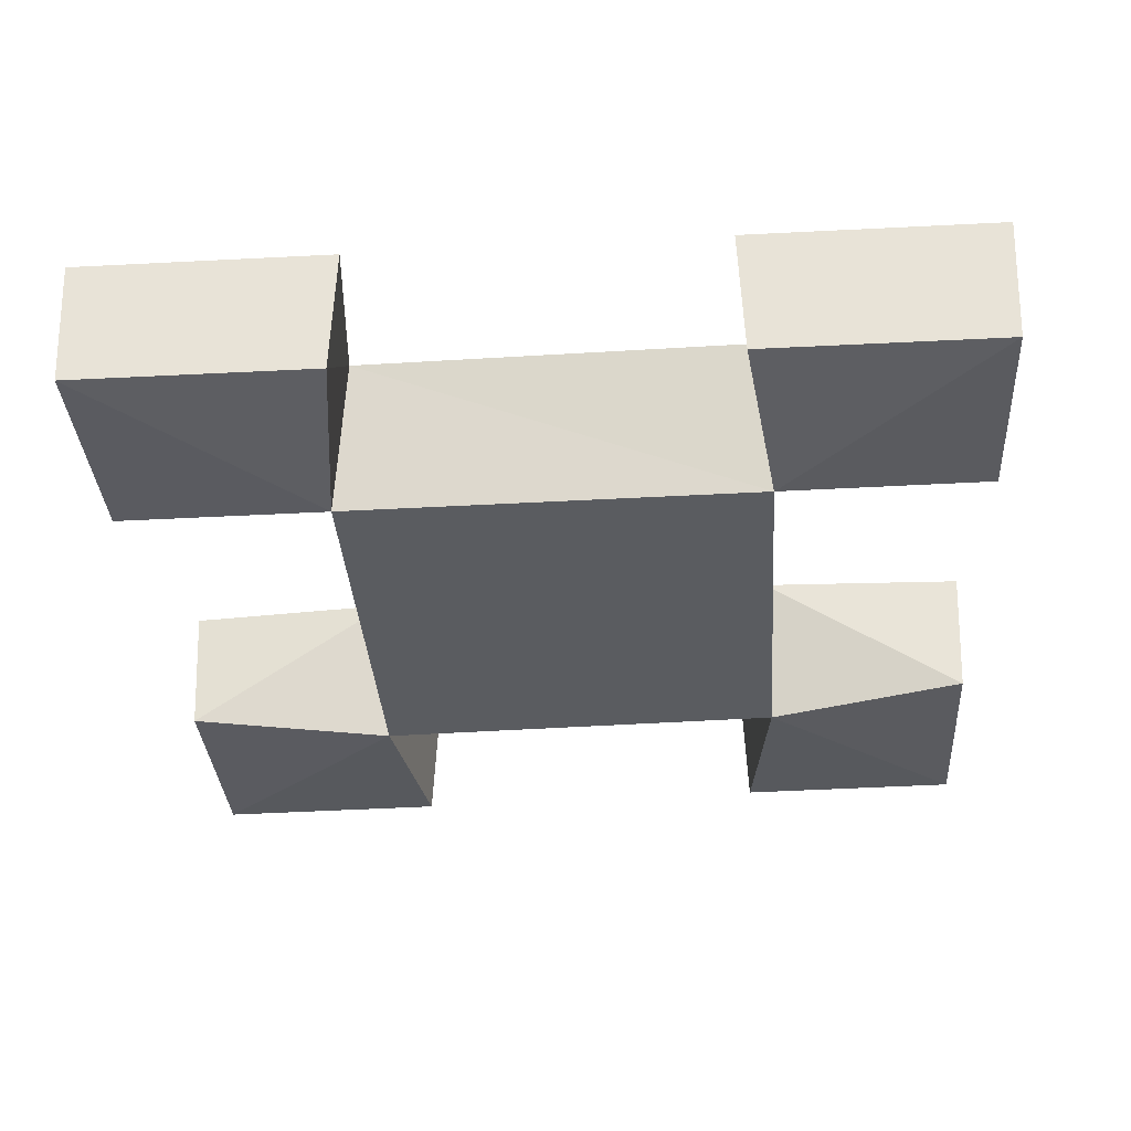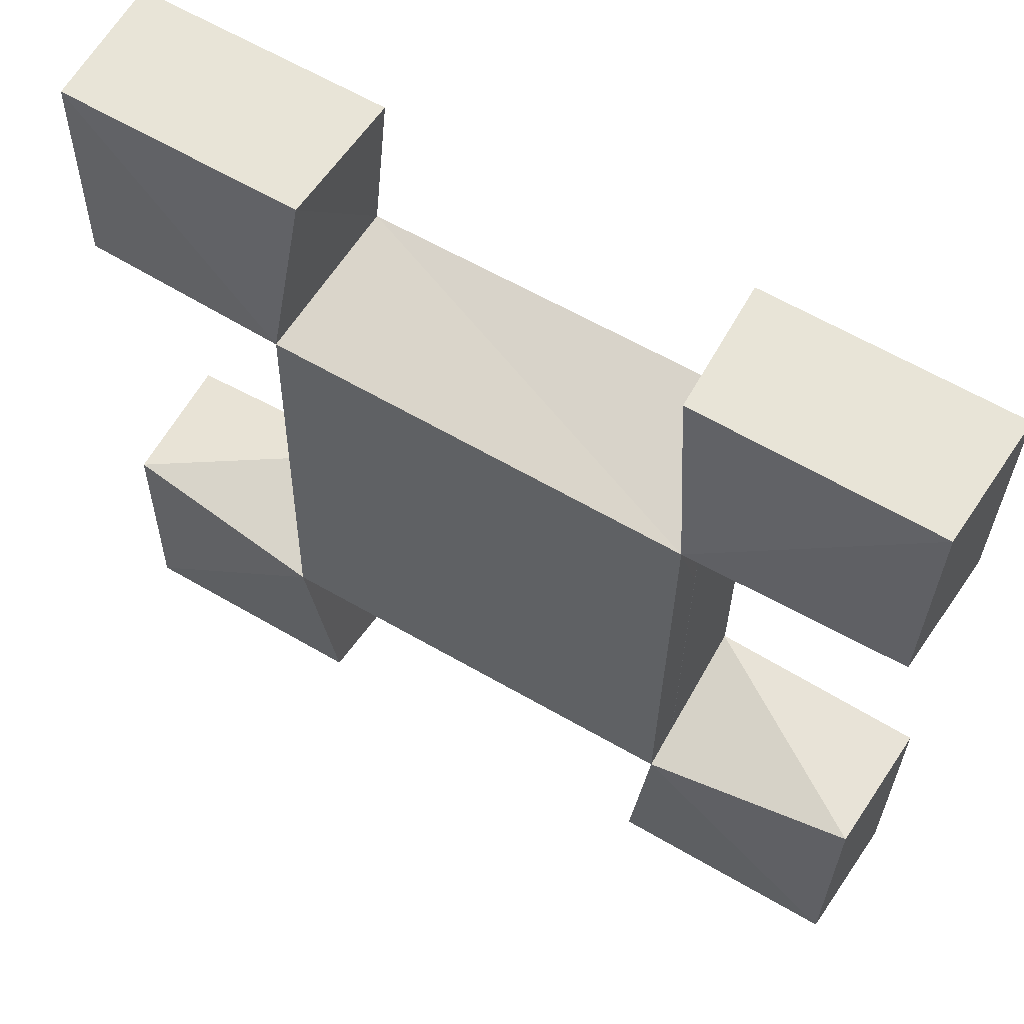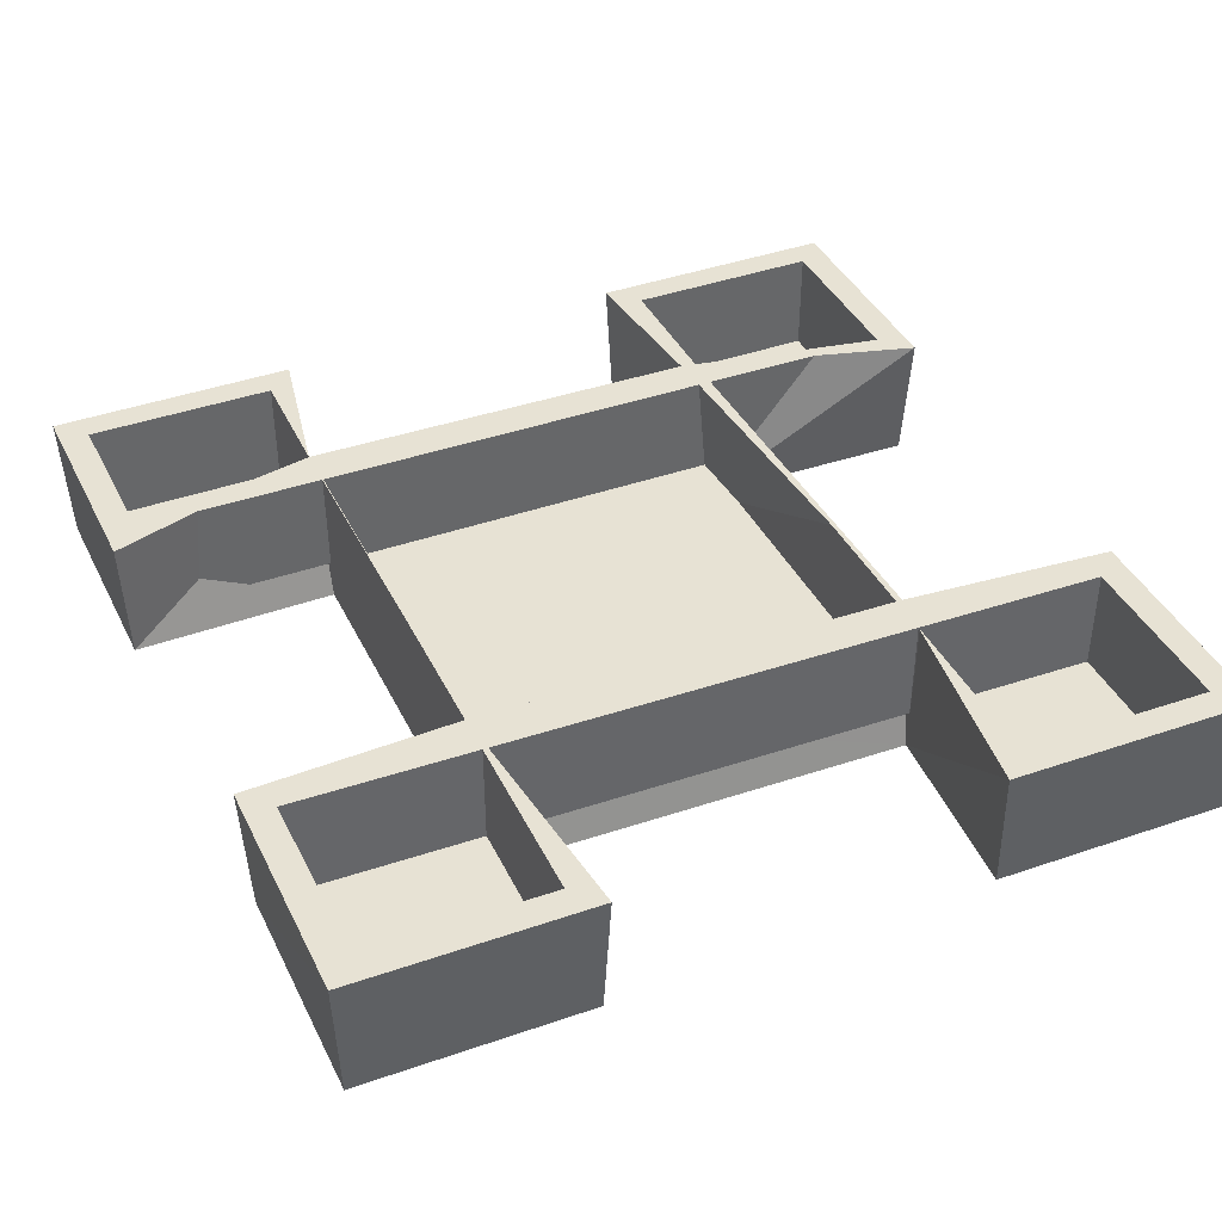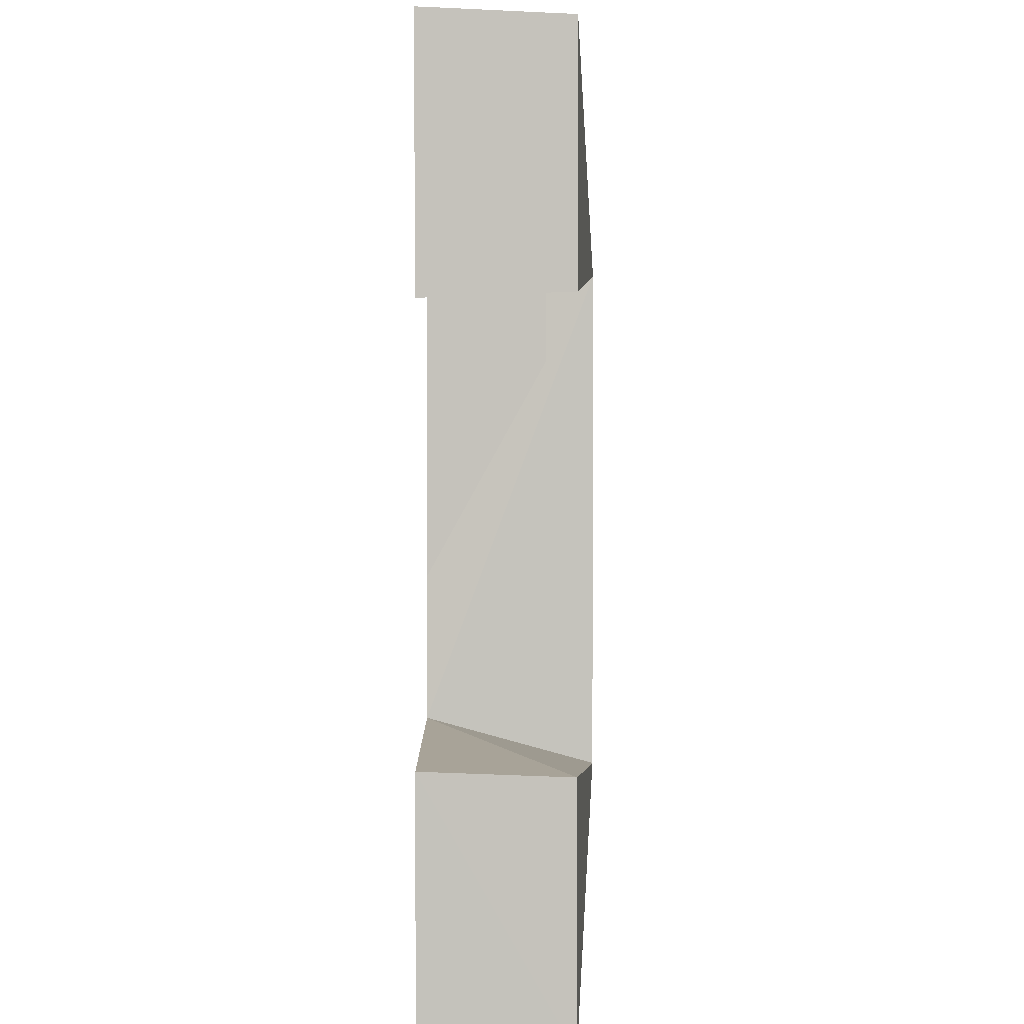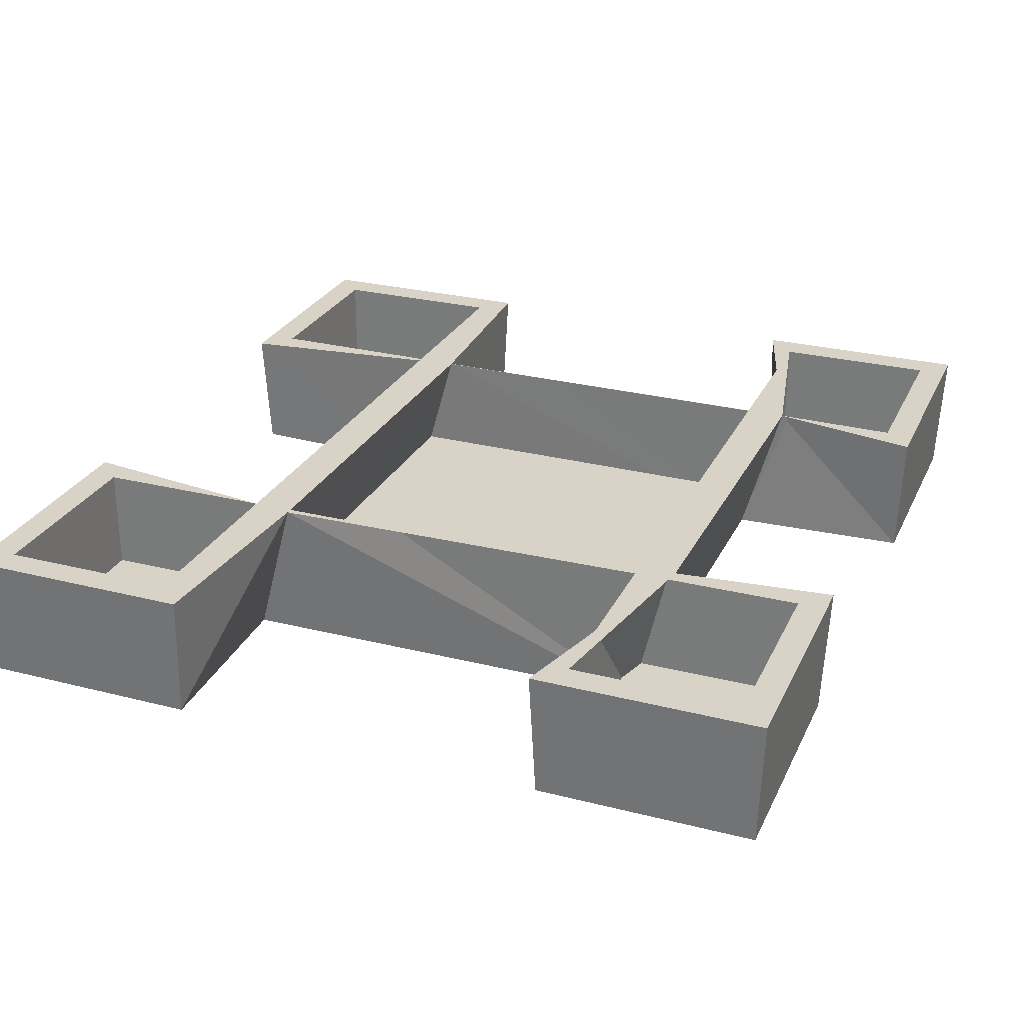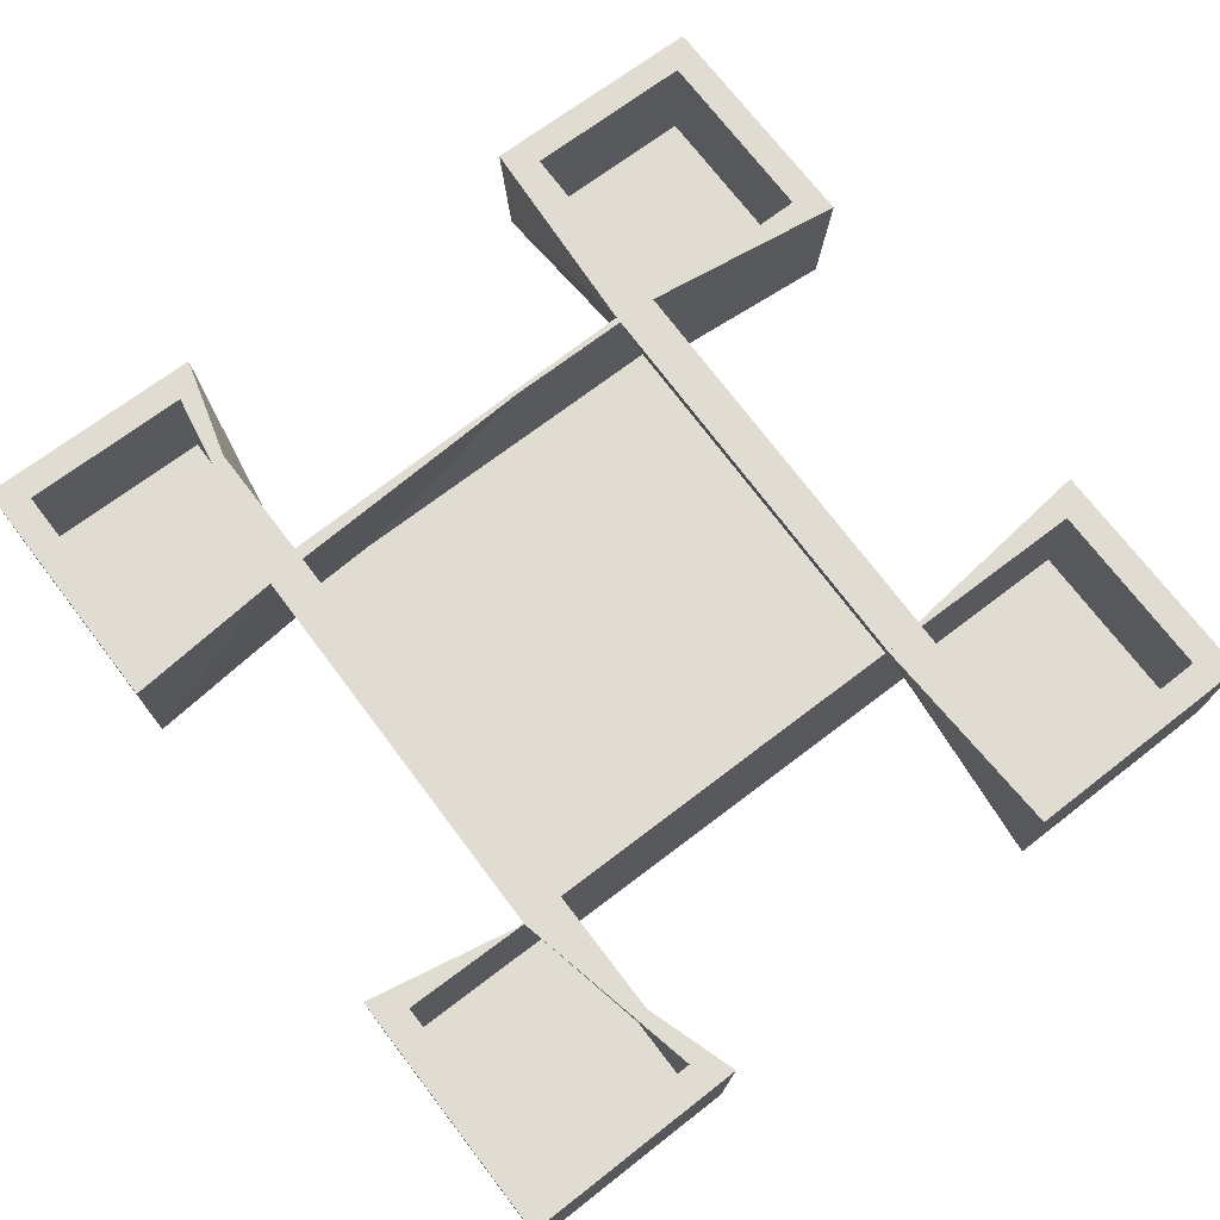
<metadata>
{"format":"obj","ext":"obj","renderer":"f3d","projection":"perspective","resolution":1024,"background":"white","views":[{"elev":-34.0,"azim":-175.2,"up":"+Z"},{"elev":58.6,"azim":-148.6,"up":"+Y"},{"elev":40.0,"azim":-23.2,"up":"+Z"},{"elev":2.8,"azim":90.5,"up":"+Y"},{"elev":27.9,"azim":112.0,"up":"+Z"},{"elev":69.3,"azim":-126.7,"up":"+Z"}]}
</metadata>
<code>
o Cube.002_Cube.011
v 2.768 7.822 4.343
v 3.61 7.817 4.343
v 3.599 8.643 4.343
v 2.746 8.632 4.343
v 2.763 8.014 4.343
v 3.608 8.003 4.343
v 2.751 8.457 4.343
v 3.601 8.462 4.343
v 3.408 7.818 4.343
v 3.391 8.64 4.343
v 3.404 8.006 4.343
v 3.395 8.461 4.343
v 2.948 8.634 4.343
v 2.959 7.821 4.343
v 2.95 8.458 4.343
v 2.957 8.011 4.343
v 3.408 7.818 4.232
v 3.61 7.817 4.232
v 3.601 8.462 4.232
v 3.599 8.643 4.232
v 2.948 8.634 4.232
v 2.746 8.632 4.232
v 2.763 8.014 4.232
v 2.768 7.822 4.232
v 3.608 8.003 4.232
v 3.404 8.006 4.232
v 2.751 8.457 4.232
v 3.395 8.461 4.232
v 3.391 8.64 4.232
v 2.957 8.011 4.232
v 2.95 8.458 4.232
v 2.959 7.821 4.232
v 2.737 7.791 4.343
v 3.641 7.786 4.343
v 3.629 8.674 4.343
v 2.715 8.662 4.343
v 2.732 8.044 4.343
v 3.638 8.034 4.343
v 2.72 8.426 4.343
v 3.632 8.432 4.343
v 3.377 7.787 4.343
v 3.36 8.67 4.343
v 3.41 8.049 4.343
v 3.378 8.501 4.343
v 2.978 8.666 4.343
v 2.99 7.791 4.343
v 2.949 8.502 4.343
v 2.957 8.055 4.343
v 3.383 7.793 4.207
v 3.635 7.792 4.207
v 3.627 8.437 4.207
v 3.624 8.668 4.207
v 2.973 8.66 4.207
v 2.72 8.656 4.207
v 2.737 8.039 4.207
v 2.743 7.797 4.207
v 3.633 8.028 4.207
v 3.404 8.006 4.188
v 2.726 8.432 4.207
v 3.395 8.461 4.188
v 3.366 8.665 4.207
v 2.957 8.011 4.188
v 2.95 8.458 4.188
v 2.984 7.796 4.207
f 24 30 23
f 27 21 22
f 28 20 29
f 17 25 26
f 30 28 31
f 12 26 11
f 6 18 2
f 16 32 14
f 12 29 10
f 11 25 6
f 9 26 11
f 7 22 4
f 14 24 1
f 8 28 12
f 2 17 9
f 15 27 7
f 10 20 3
f 3 19 8
f 5 30 16
f 11 30 16
f 4 21 13
f 16 31 15
f 15 28 12
f 1 23 5
f 13 31 15
f 56 62 64
f 54 63 59
f 52 60 61
f 58 50 49
f 60 62 63
f 43 60 44
f 50 38 34
f 46 62 48
f 61 44 42
f 57 43 38
f 58 41 43
f 54 39 36
f 33 64 46
f 60 40 44
f 41 50 34
f 59 47 39
f 35 61 42
f 51 35 40
f 48 55 37
f 48 58 43
f 45 54 36
f 63 48 47
f 44 63 47
f 55 33 37
f 47 53 45
f 2 41 34
f 8 35 3
f 4 45 36
f 5 33 1
f 2 38 6
f 6 43 11
f 4 39 7
f 8 44 40
f 10 35 42
f 11 48 43
f 15 44 47
f 12 43 44
f 10 44 12
f 11 41 9
f 14 33 46
f 7 47 15
f 5 48 37
f 15 48 16
f 13 47 45
f 16 46 48
f 24 32 30
f 27 31 21
f 28 19 20
f 17 18 25
f 30 26 28
f 12 28 26
f 6 25 18
f 16 30 32
f 12 28 29
f 11 26 25
f 9 17 26
f 7 27 22
f 14 32 24
f 8 19 28
f 2 18 17
f 15 31 27
f 10 29 20
f 3 20 19
f 5 23 30
f 11 26 30
f 4 22 21
f 16 30 31
f 15 31 28
f 1 24 23
f 13 21 31
f 56 55 62
f 54 53 63
f 52 51 60
f 58 57 50
f 60 58 62
f 43 58 60
f 50 57 38
f 46 64 62
f 61 60 44
f 57 58 43
f 58 49 41
f 54 59 39
f 33 56 64
f 60 51 40
f 41 49 50
f 59 63 47
f 35 52 61
f 51 52 35
f 48 62 55
f 48 62 58
f 45 53 54
f 63 62 48
f 44 60 63
f 55 56 33
f 47 63 53
f 2 9 41
f 8 40 35
f 4 13 45
f 5 37 33
f 2 34 38
f 6 38 43
f 4 36 39
f 8 12 44
f 10 3 35
f 11 16 48
f 15 12 44
f 12 11 43
f 10 42 44
f 11 43 41
f 14 1 33
f 7 39 47
f 5 16 48
f 15 47 48
f 13 15 47
f 16 14 46

</code>
